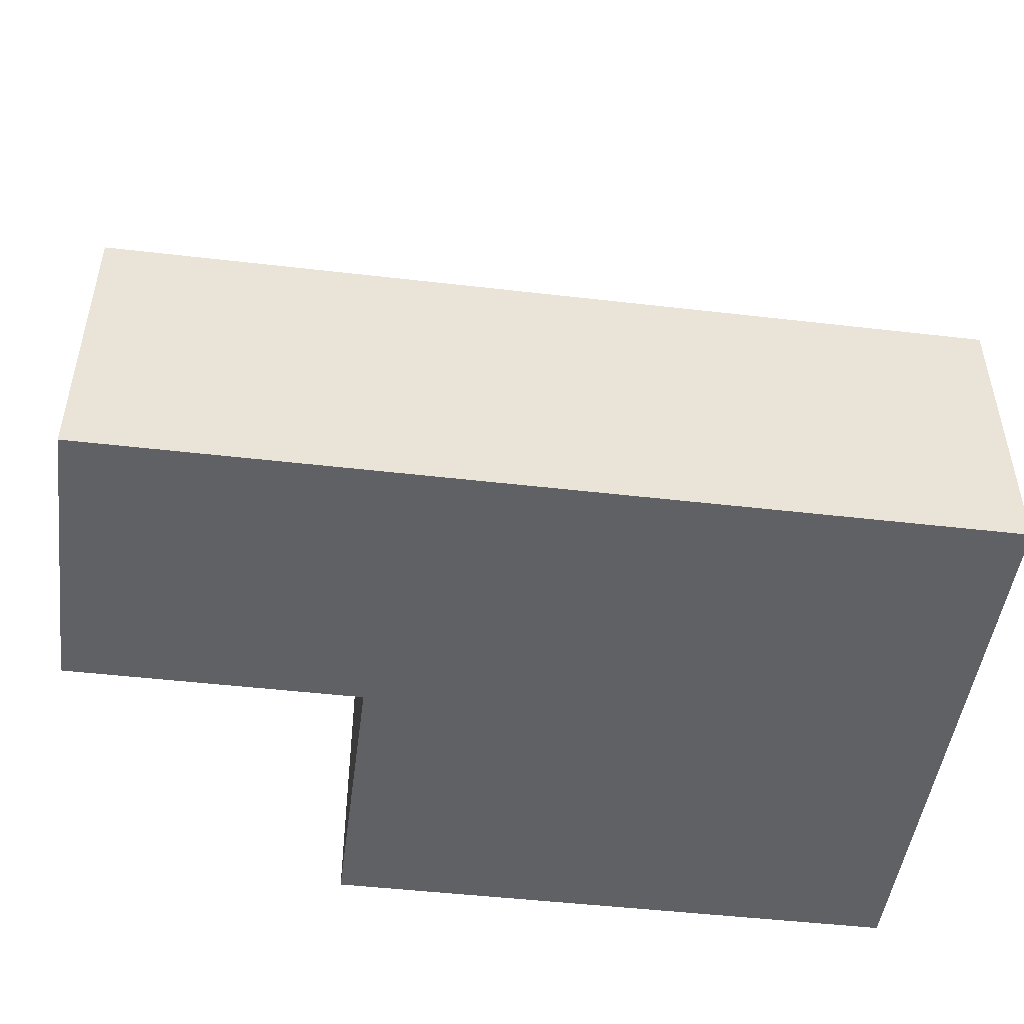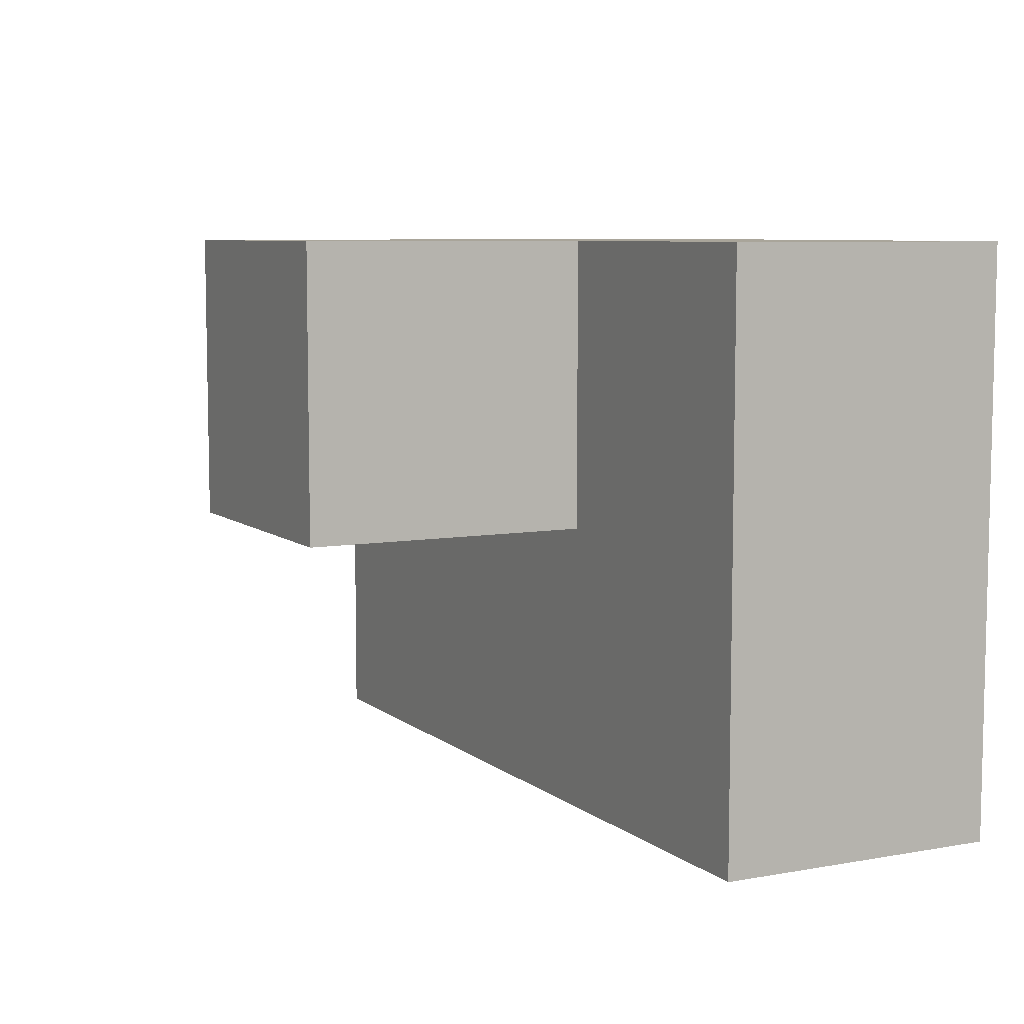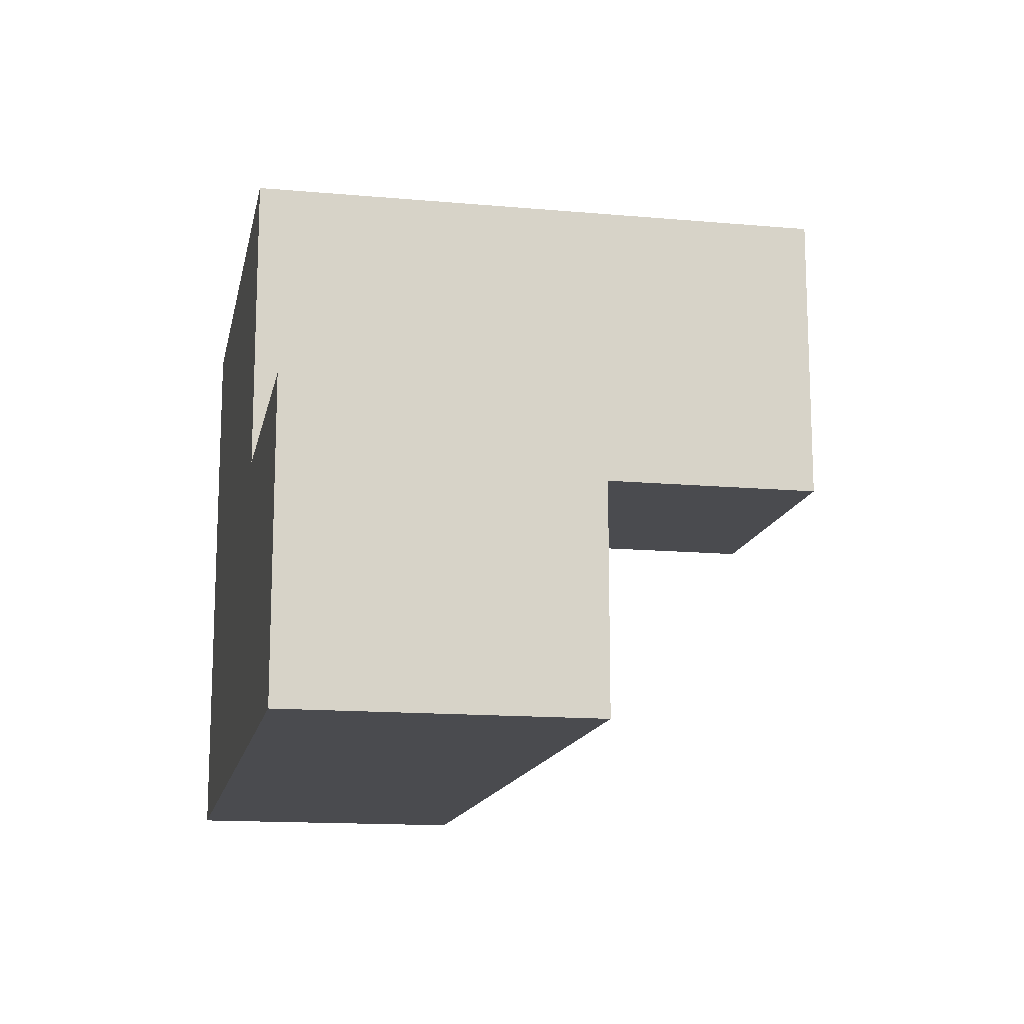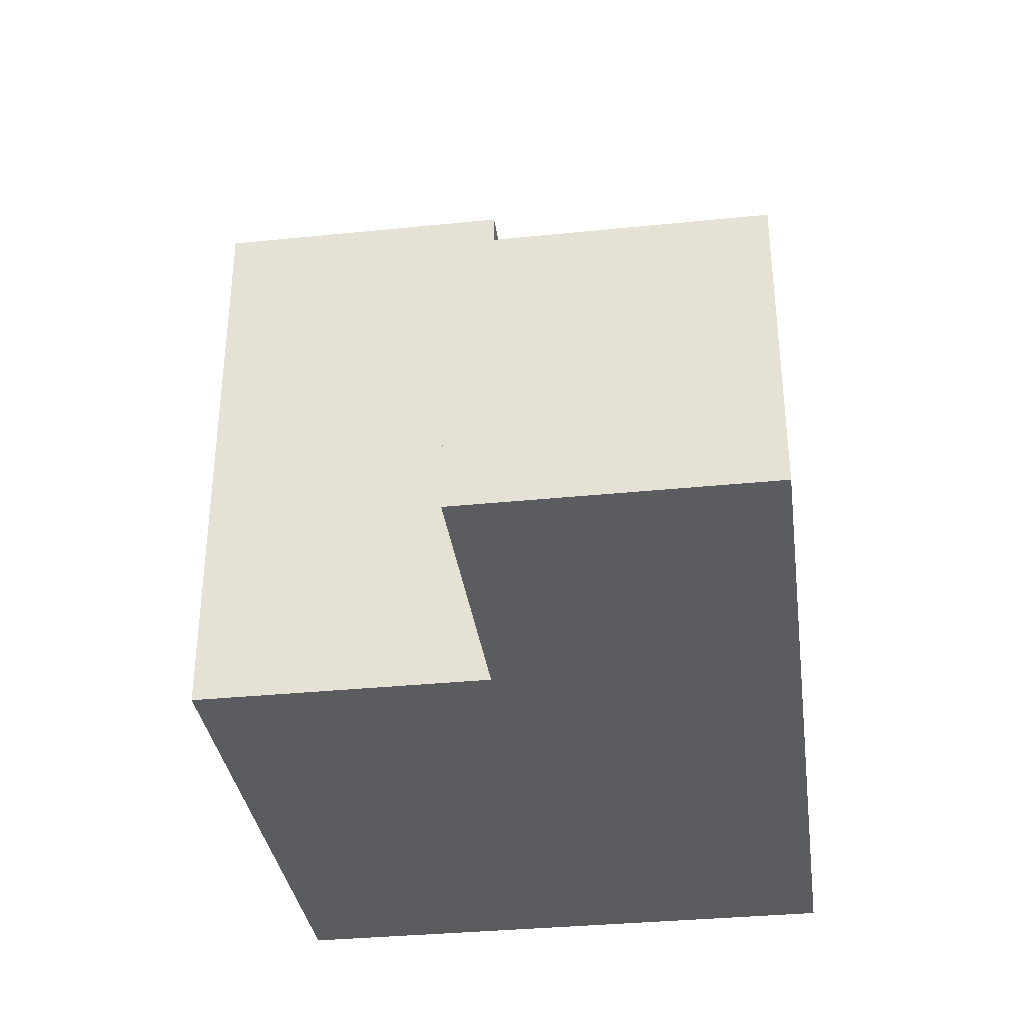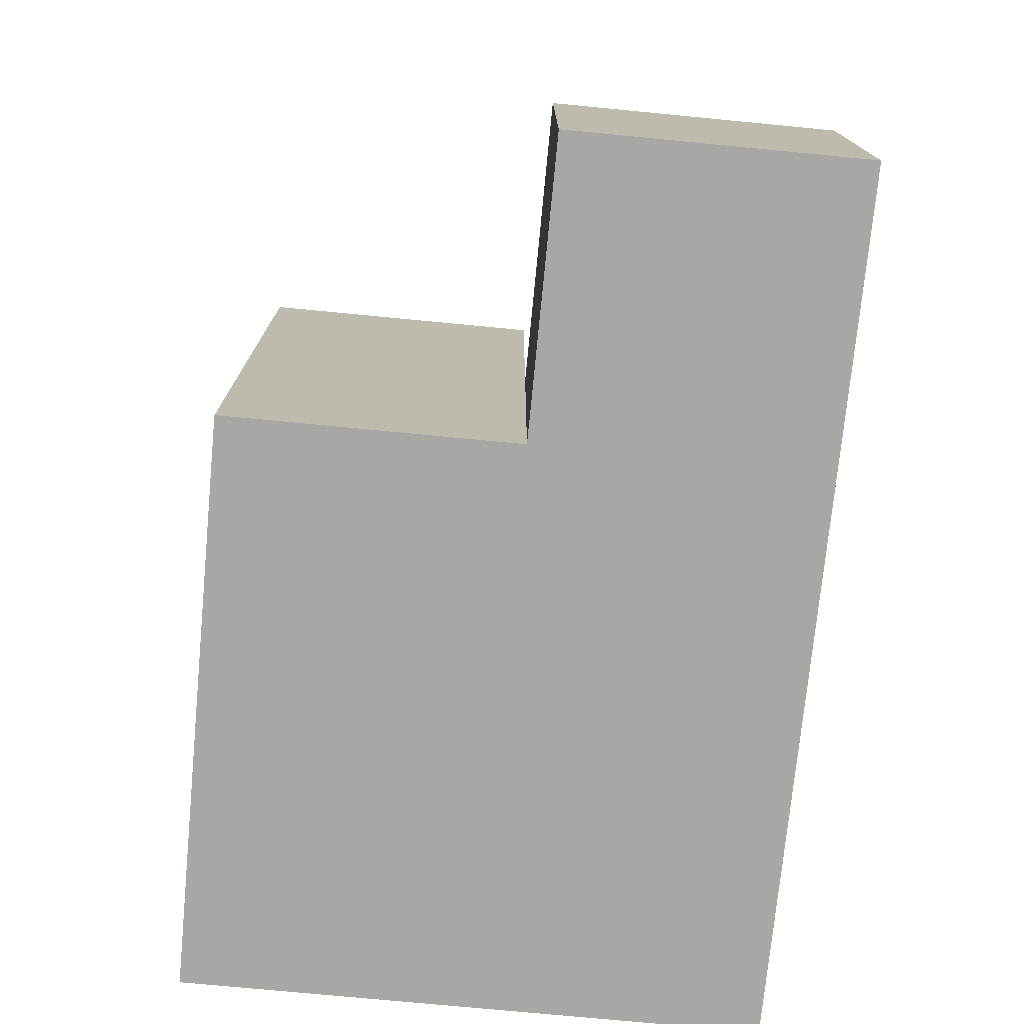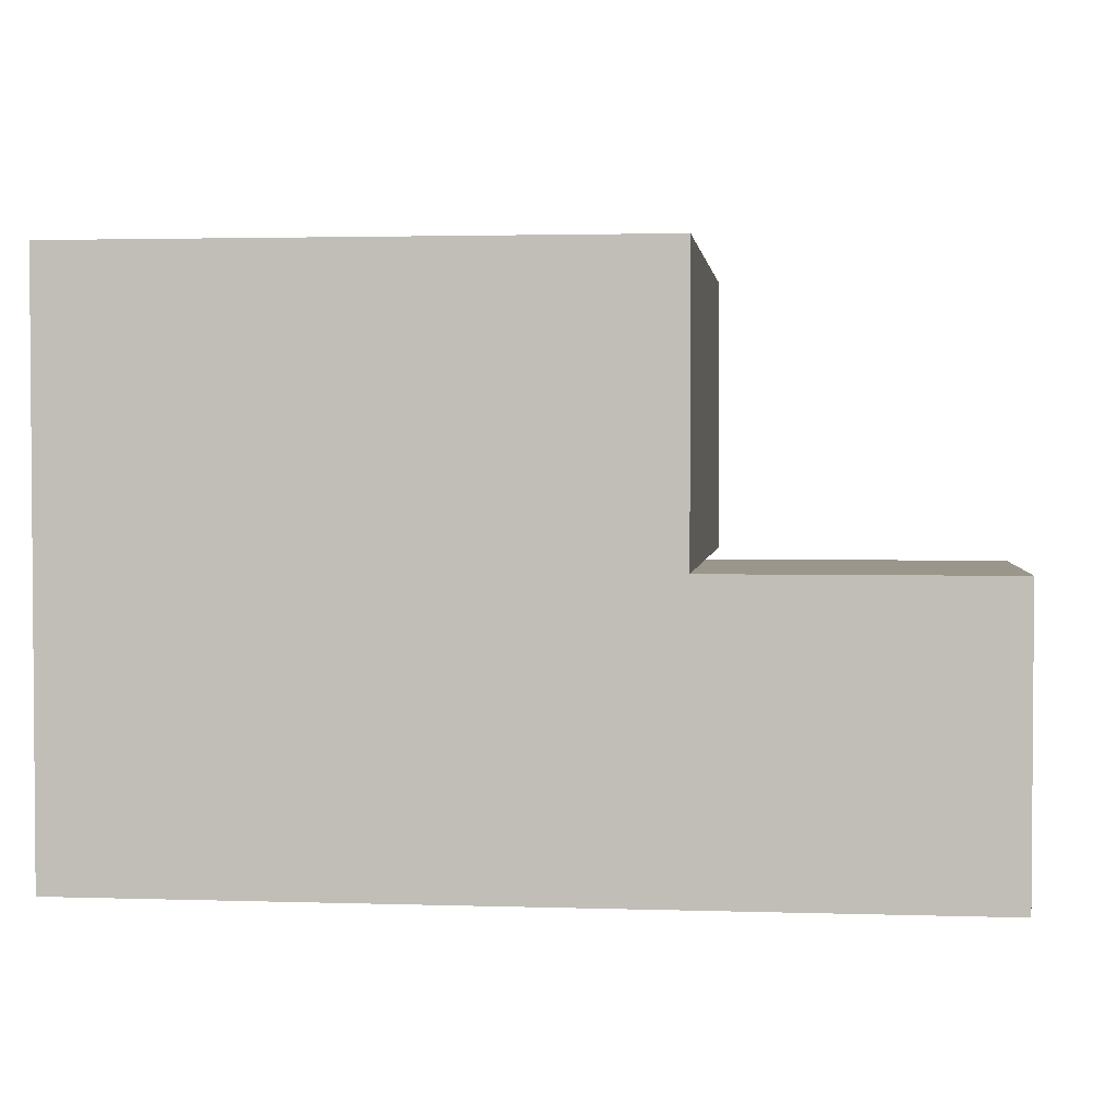
<metadata>
{"format":"obj","ext":"obj","renderer":"f3d","projection":"perspective","resolution":1024,"background":"white","views":[{"elev":-48.2,"azim":-7.4,"up":"+Z"},{"elev":7.5,"azim":63.0,"up":"+Y"},{"elev":-14.3,"azim":-101.1,"up":"+Y"},{"elev":-34.4,"azim":-82.2,"up":"+Z"},{"elev":-74.7,"azim":-95.5,"up":"+Z"},{"elev":2.5,"azim":-173.7,"up":"+Y"}]}
</metadata>
<code>
v 1.996 0.01 2.007
v 1.996 1.99 2.007
v 0.01615 1 2.997
v 1.996 1 2.997
v 1.006 1.99 2.007
v 2.986 1 2.007
v 2.986 0.01 2.997
v 1.006 1 2.997
v 1.996 1.99 3.987
v 1.996 1 2.007
v 0.01615 1 2.007
v 1.006 1.99 3.987
v 2.986 1.99 2.997
v 0.01615 0.01 2.997
v 1.006 1 2.007
v 2.986 0.01 2.007
v 1.006 0.01 2.997
v 1.996 0.01 2.997
v 1.996 1 3.987
v 1.996 1.99 2.997
v 2.986 1 2.997
v 2.986 1.99 2.007
v 1.006 1.99 2.997
v 0.01615 0.01 2.007
v 1.006 1 3.987
v 1.006 0.01 2.007
f 10 15 2
f 5 2 15
f 2 5 20
f 23 20 5
f 5 15 23
f 8 23 15
f 6 10 22
f 2 22 10
f 4 21 20
f 13 20 21
f 22 2 13
f 20 13 2
f 6 22 21
f 13 21 22
f 1 26 10
f 15 10 26
f 17 18 8
f 4 8 18
f 26 1 17
f 18 17 1
f 25 19 12
f 9 12 19
f 8 4 25
f 19 25 4
f 20 23 9
f 12 9 23
f 23 8 12
f 25 12 8
f 4 20 19
f 9 19 20
f 26 24 15
f 11 15 24
f 14 17 3
f 8 3 17
f 24 26 14
f 17 14 26
f 15 11 8
f 3 8 11
f 11 24 3
f 14 3 24
f 16 1 6
f 10 6 1
f 18 7 4
f 21 4 7
f 1 16 18
f 7 18 16
f 16 6 7
f 21 7 6

</code>
